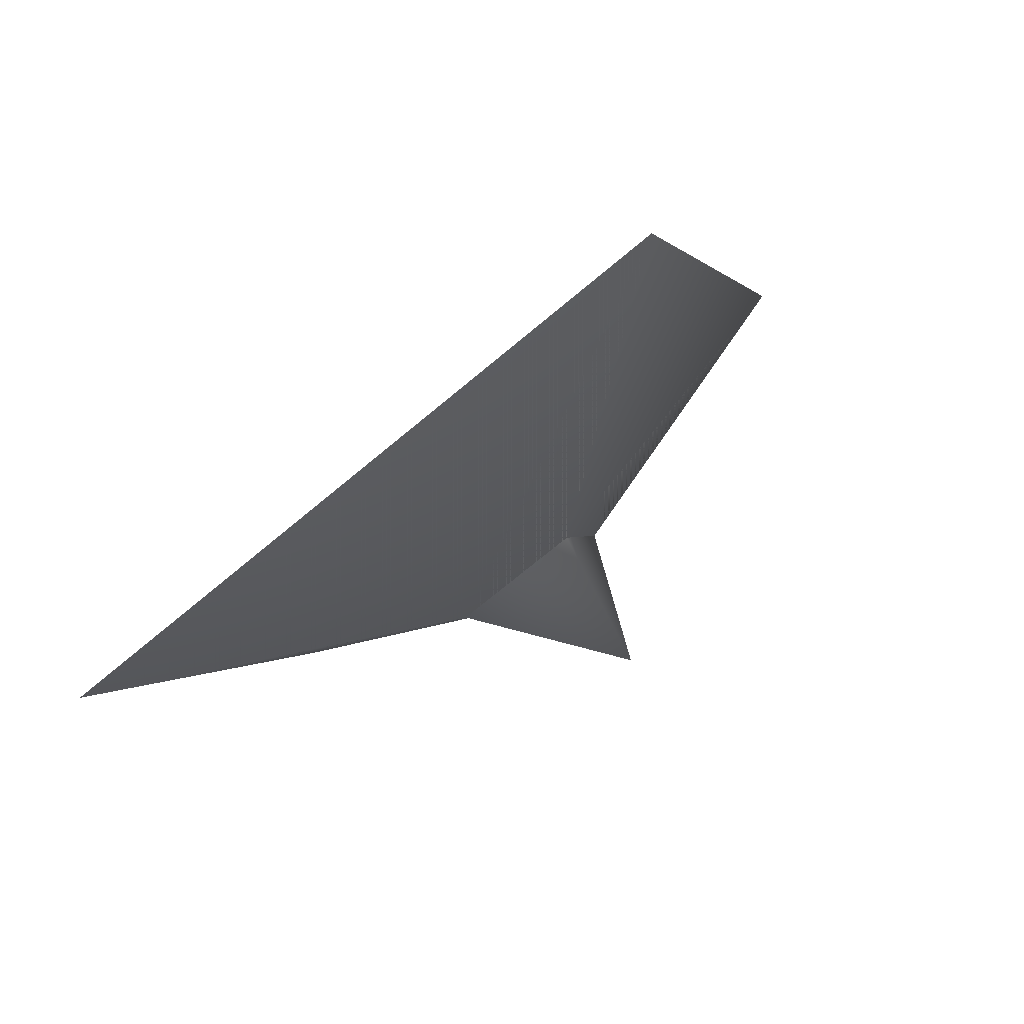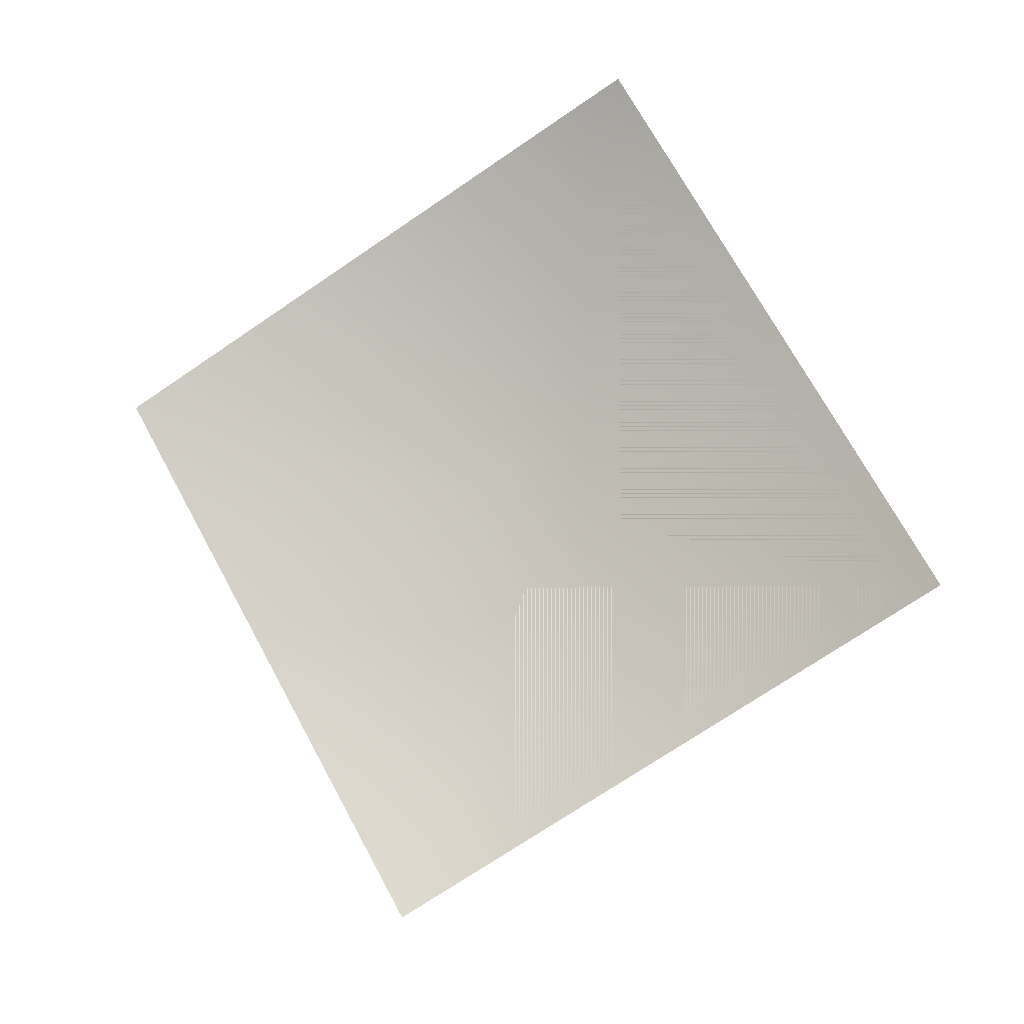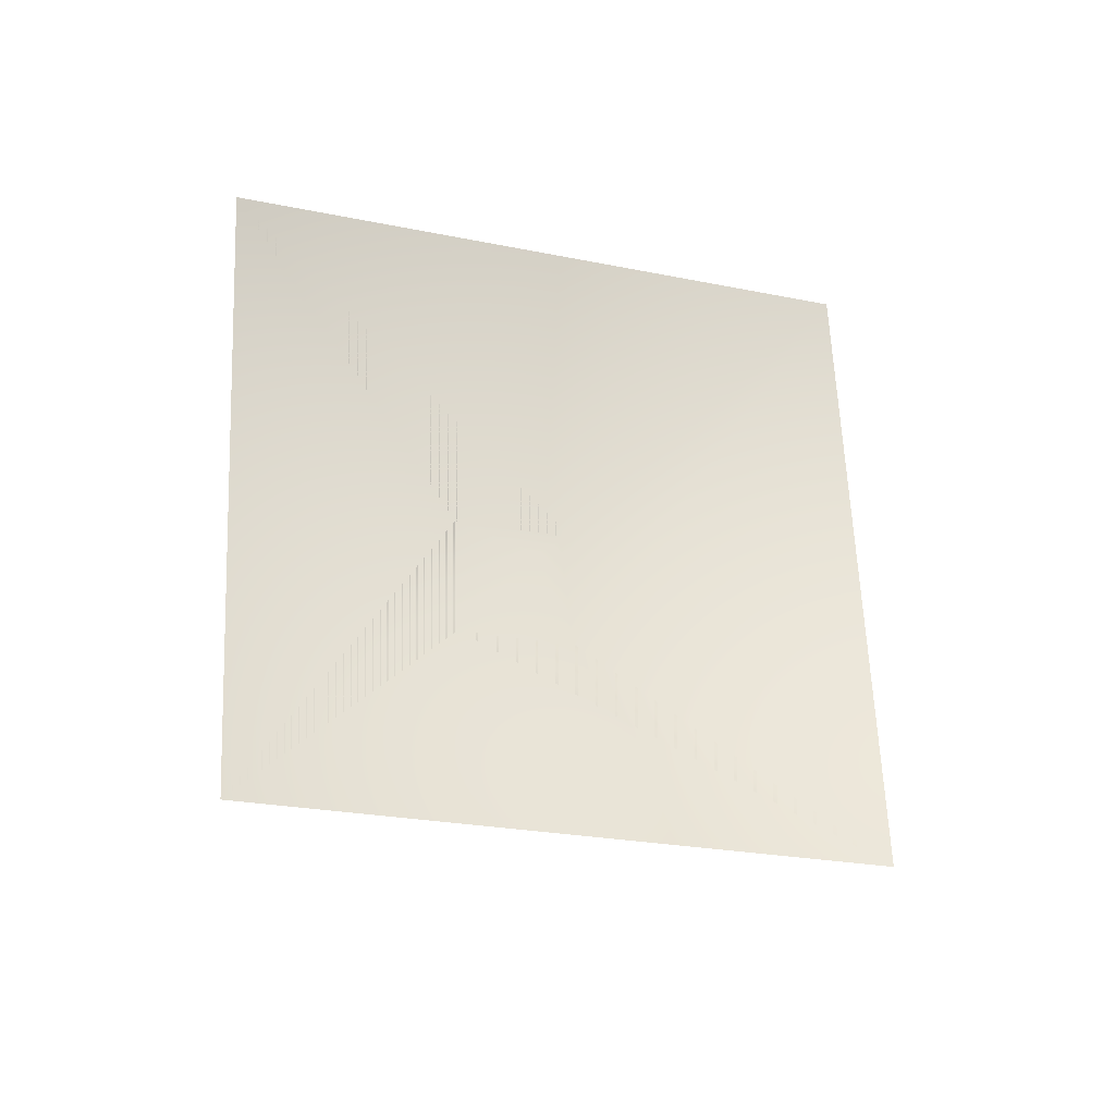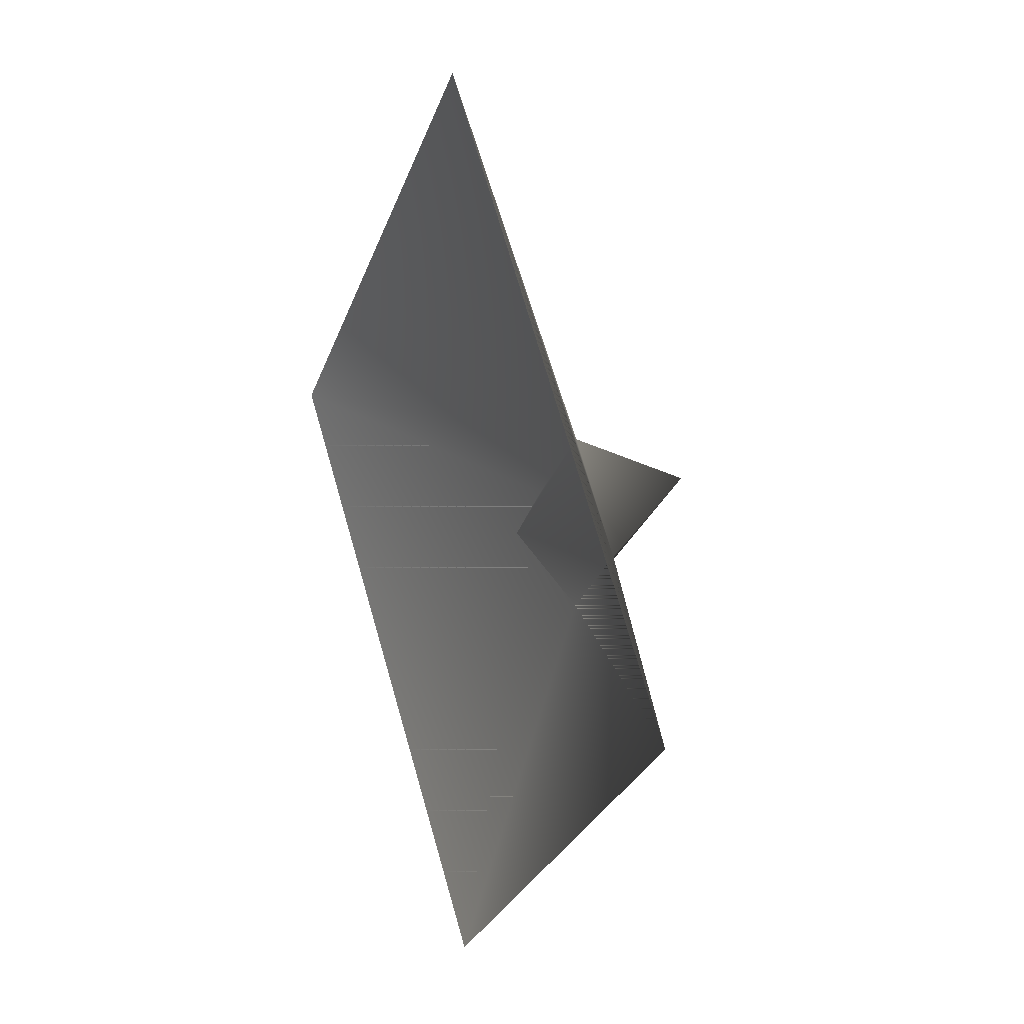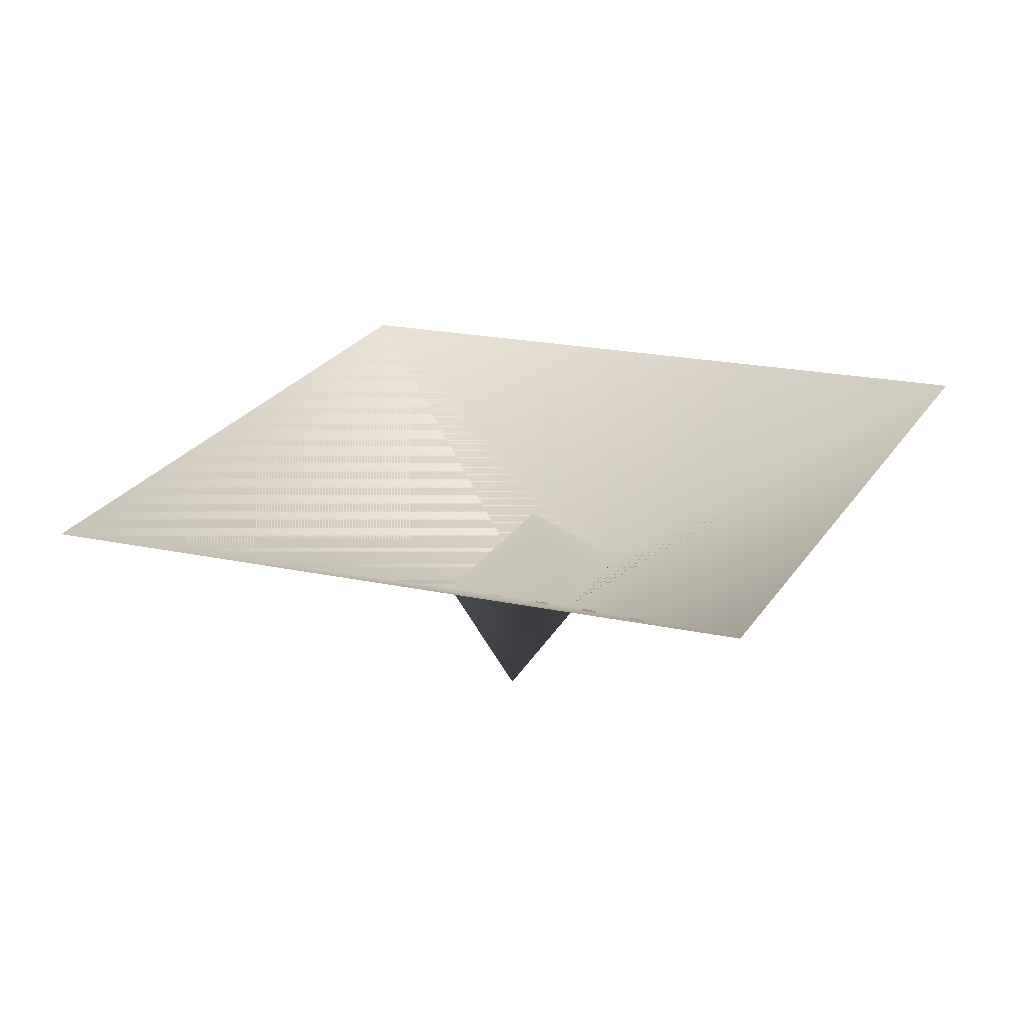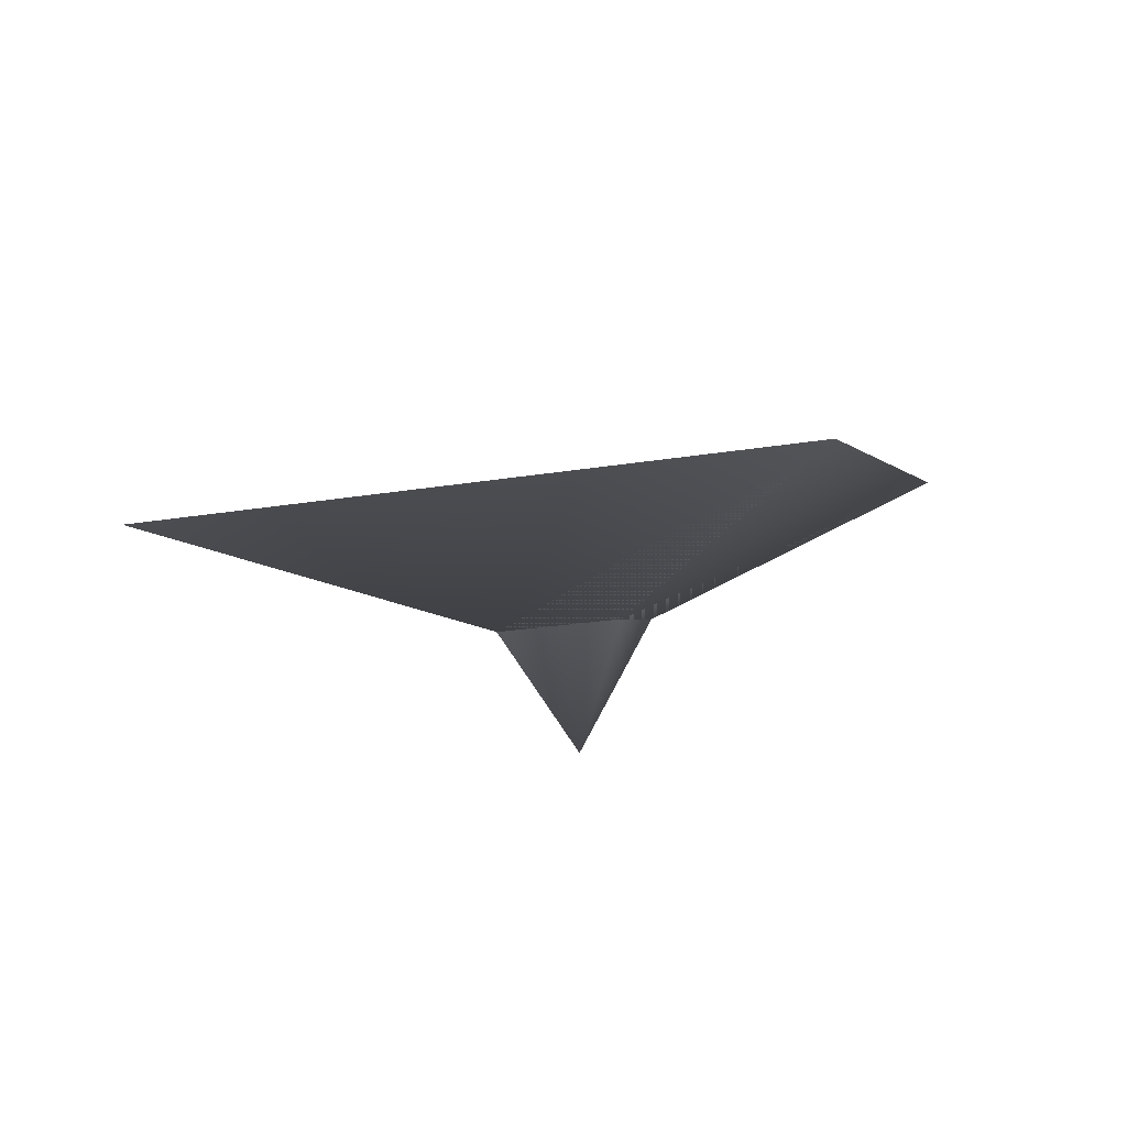
<metadata>
{"format":"obj","ext":"obj","renderer":"f3d","projection":"perspective","resolution":1024,"background":"white","views":[{"elev":69.4,"azim":-55.1,"up":"+Z"},{"elev":70.2,"azim":126.6,"up":"+Y"},{"elev":60.9,"azim":-27.5,"up":"+Y"},{"elev":45.4,"azim":-129.2,"up":"+Z"},{"elev":-59.5,"azim":163.6,"up":"+Z"},{"elev":-22.2,"azim":81.3,"up":"+Y"}]}
</metadata>
<code>
o grizzlyhills_blurpleflower02
v -0.04212 0.1036 0.01569
v 0.01231 0.1036 -0.101
v 0.02533 -0.04899 -0.02324
v 0.122 0.05952 -0.04988
v 0.01231 0.1036 -0.101
v -0.0633 0.3143 -0.4318
v 0.5025 0.08703 -0.1679
v -0.3441 0.3143 0.1704
v -0.04212 0.1036 0.01569
v 0.2217 0.08703 0.4342
v 0.06756 0.05952 0.06683
v 0.01231 0.1036 -0.101
v -0.0633 0.3143 -0.4318
v -0.3441 0.3143 0.1704
v -0.04212 0.1036 0.01569
v 0.2217 0.08703 0.4342
v 0.06756 0.05952 0.06683
v 0.122 0.05952 -0.04988
v 0.05989 0.142 -0.007789
v 0.5025 0.08703 -0.1679
v 0.01231 0.1036 -0.101
v 0.122 0.05952 -0.04988
v 0.06756 0.05952 0.06683
v -0.04212 0.1036 0.01569
g Geoset0
f 1 2 3
f 4 5 6
f 6 7 4
f 8 6 5
f 5 9 8
f 10 8 9
f 9 11 10
f 7 10 11
f 11 4 7
f 12 13 14
f 14 15 12
f 15 14 16
f 17 18 19
f 20 18 17
f 17 16 20
f 18 20 13
f 13 12 18
f 18 12 19
f 12 15 19
f 15 17 19
f 16 17 15
f 21 22 3
f 22 23 3
f 23 24 3

</code>
